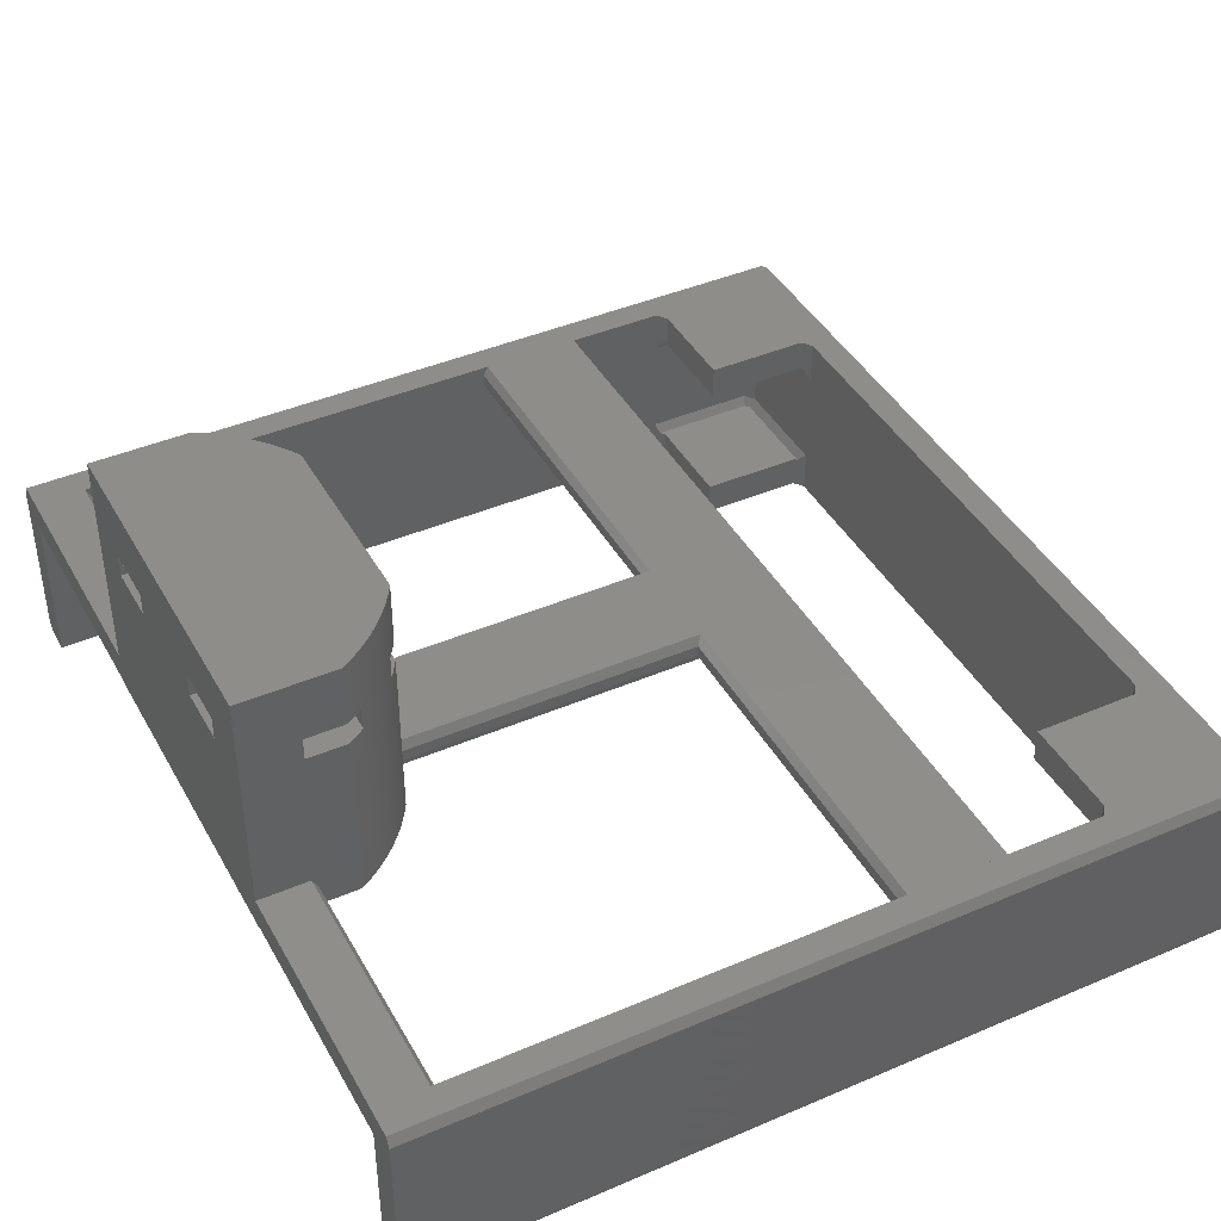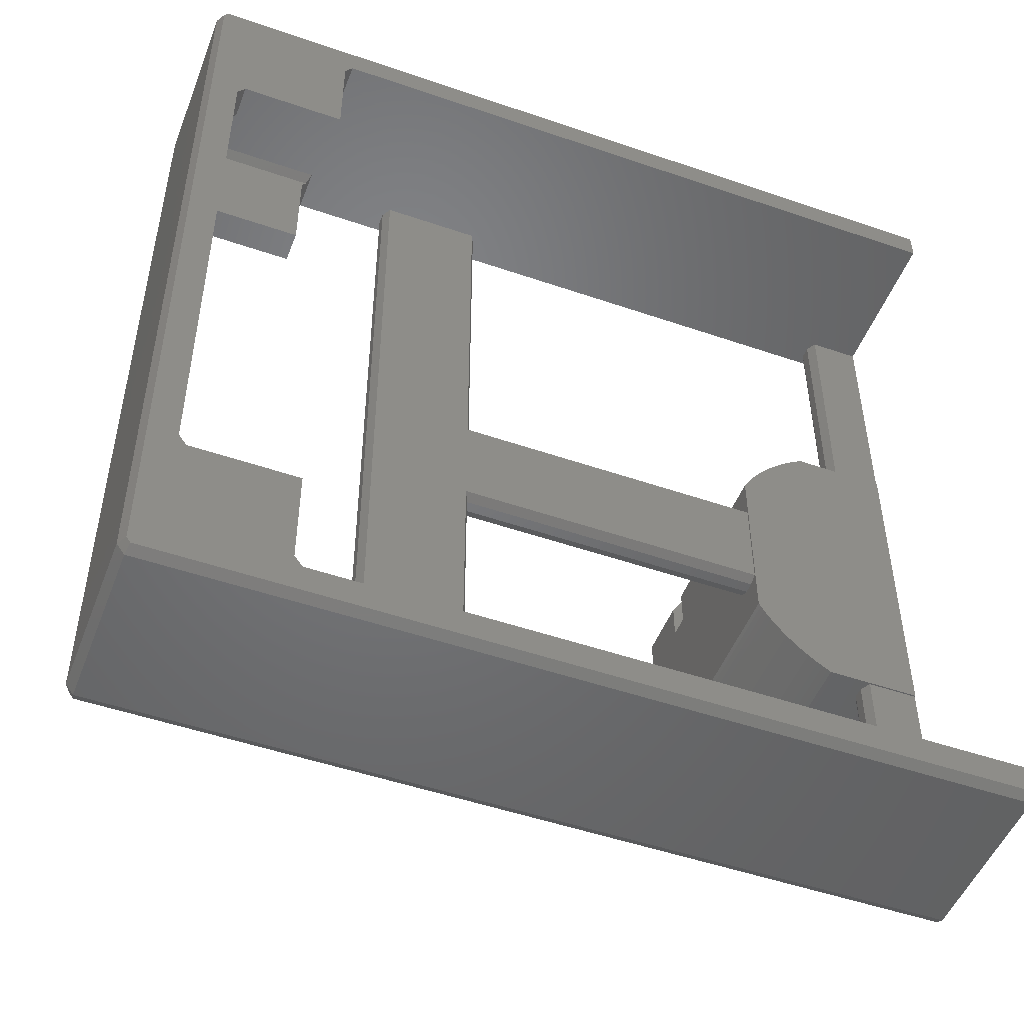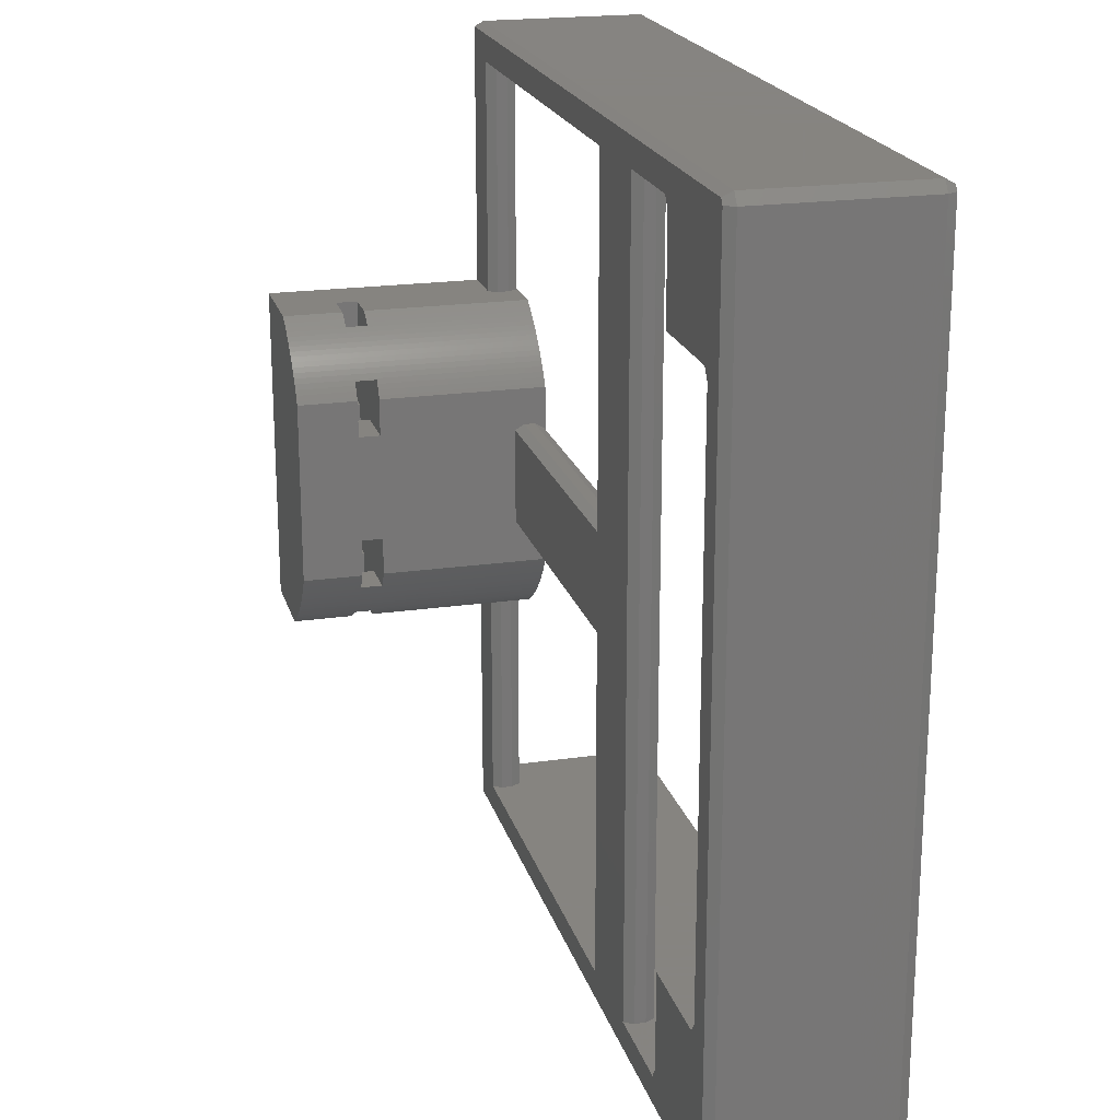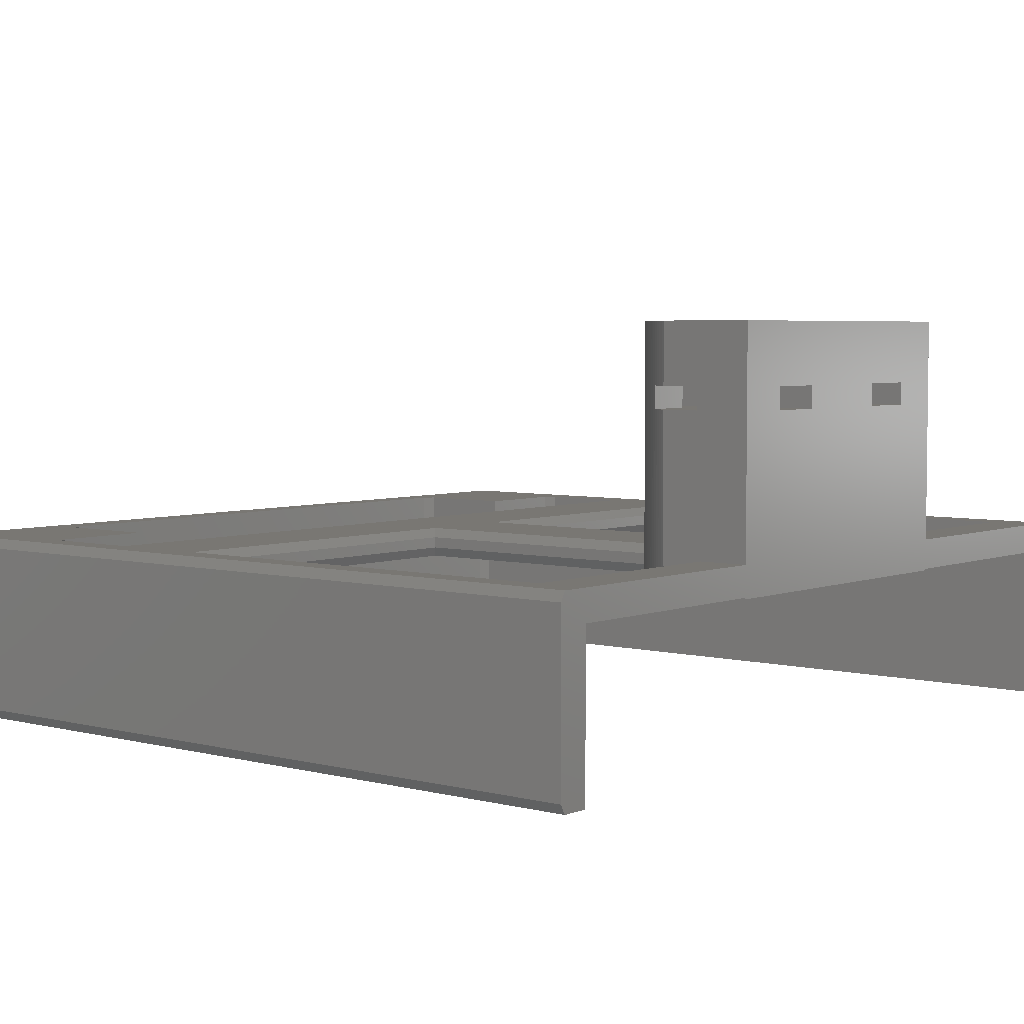
<metadata>
{"format":"stl","ext":"stl","renderer":"f3d","projection":"perspective","resolution":1024,"background":"white","views":[{"elev":42.1,"azim":-27.2,"up":"+Z"},{"elev":-49.7,"azim":159.2,"up":"+Y"},{"elev":20.6,"azim":75.3,"up":"+Y"},{"elev":4.5,"azim":-140.5,"up":"+Z"}]}
</metadata>
<code>
# stl→obj: 298 verts, 628 faces
v 74.06 -39.6 -7.6
v 0 -39.6 -7.6
v 0 -39.13 -8.466
v 73.9 -39.13 -8.466
v 0 -39.6 7.6
v 0 -39.13 8.466
v 0 -36.6 8.466
v 0 -36.6 5.734
v 0 -15 8.466
v 0 -10 23.1
v 0 -15 28.6
v 0 15 28.6
v 0 10 21.1
v 0 15 8.466
v 0 15 5.734
v 0 36.6 8.466
v 0 39.13 8.466
v 0 36.6 5.734
v 0 39.6 7.6
v 0 39.6 -7.6
v 0 36.6 -8.466
v 0 39.13 -8.466
v 0 5 21.1
v 0 -15 5.734
v 0 -15 5.6
v 0 15 5.6
v 0 5 23.1
v 0 -36.6 -8.466
v 0 -5 23.1
v 0 -10 21.1
v 0 -5 21.1
v 0 10 23.1
v 74.06 -39.6 7.6
v 74.75 -38.65 -7.6
v 74.75 -38.65 7.6
v 74.25 -38.65 -8.466
v 61.06 -36.6 -8.466
v 61.75 -35.65 -8.466
v 61.75 -26.6 -8.466
v 71.06 -26.6 -8.466
v 71.75 -25.65 -8.466
v 71.75 25.65 -8.466
v 73.9 39.13 -8.466
v 71.06 26.6 -8.466
v 61.75 26.6 -8.466
v 61.75 35.65 -8.466
v 61.06 36.6 -8.466
v 74.25 38.65 -8.466
v 4.5 -36.6 8.466
v 61.06 -36.6 8.466
v 43.43 -36.6 8.466
v 52.33 -36.6 5.734
v 61.06 -36.6 4.6
v 4.5 -36.6 5.734
v 71.06 -36.6 4.6
v 71.06 -36.6 -4.6
v 61.06 -36.6 -4.6
v 43.43 -36.6 5.734
v 43.02 -36.6 6.6
v 52.83 -36.6 6.6
v 52.33 -36.6 8.466
v 52.83 -36.6 7.6
v 43.02 -36.6 7.6
v 5 -36.6 7.6
v 5 -36.6 6.6
v 4.5 -15 5.734
v 8.44 -15 5.6
v 8.44 -15 28.6
v 5 -15 23.1
v 8.44 -15 23.1
v 8.44 -15 21.1
v 4.5 -15 8.466
v 5 -15 7.6
v 5 -15 6.6
v 5 -15 21.1
v 8.44 15 5.6
v 8.762 14.82 5.6
v 9.223 14.53 5.6
v 9.675 14.24 5.6
v 10.12 13.93 5.6
v 10.55 13.6 5.6
v 10.97 13.26 5.6
v 11.38 12.91 5.6
v 11.78 12.55 5.6
v 12.17 12.17 5.6
v 12.55 11.78 5.6
v 12.91 11.38 5.6
v 13.26 10.97 5.6
v 13.6 10.55 5.6
v 13.93 10.12 5.6
v 14.24 9.675 5.6
v 14.53 9.223 5.6
v 14.82 8.762 5.6
v 15 8.44 5.6
v 15 -8.44 5.6
v 14.82 -8.762 5.6
v 14.53 -9.223 5.6
v 14.24 -9.675 5.6
v 13.93 -10.12 5.6
v 13.6 -10.55 5.6
v 13.26 -10.97 5.6
v 12.91 -11.38 5.6
v 12.55 -11.78 5.6
v 12.17 -12.17 5.6
v 11.78 -12.55 5.6
v 11.38 -12.91 5.6
v 10.97 -13.26 5.6
v 10.55 -13.6 5.6
v 10.12 -13.93 5.6
v 9.675 -14.24 5.6
v 9.223 -14.53 5.6
v 8.762 -14.82 5.6
v 4.5 15 5.734
v 5 15 6.6
v 5 15 7.6
v 4.5 15 8.466
v 8.44 15 23.1
v 8.44 15 28.6
v 5 15 23.1
v 5 15 21.1
v 8.44 15 21.1
v 4.5 36.6 5.734
v 71.06 36.6 4.6
v 61.06 36.6 -4.6
v 71.06 36.6 -4.6
v 61.06 36.6 4.6
v 5 36.6 7.6
v 52.83 36.6 7.6
v 61.06 36.6 8.466
v 4.5 36.6 8.466
v 5 36.6 6.6
v 52.83 36.6 6.6
v 52.33 36.6 5.734
v 43.43 36.6 8.466
v 43.02 36.6 7.6
v 52.33 36.6 8.466
v 43.43 36.6 5.734
v 43.02 36.6 6.6
v 74.06 39.6 -7.6
v 74.06 39.6 7.6
v 73.9 39.13 8.466
v 73.9 -39.13 8.466
v 74.25 -38.65 8.466
v 71.75 25.65 8.466
v 71.75 -25.65 8.466
v 61.75 26.6 8.466
v 71.06 26.6 8.466
v 74.25 38.65 8.466
v 61.75 35.65 8.466
v 71.06 -26.6 8.466
v 61.75 -26.6 8.466
v 61.75 -35.65 8.466
v 9.223 -14.53 28.6
v 8.762 -14.82 28.6
v 9.675 -14.24 28.6
v 10.12 -13.93 28.6
v 10.55 -13.6 28.6
v 10.97 -13.26 28.6
v 11.38 -12.91 28.6
v 11.78 -12.55 28.6
v 12.17 -12.17 28.6
v 12.55 -11.78 28.6
v 12.91 -11.38 28.6
v 13.26 -10.97 28.6
v 13.6 -10.55 28.6
v 13.93 -10.12 28.6
v 14.24 -9.675 28.6
v 14.53 -9.223 28.6
v 14.82 -8.762 28.6
v 15 -8.44 28.6
v 15 8.44 28.6
v 14.82 8.762 28.6
v 14.53 9.223 28.6
v 14.24 9.675 28.6
v 13.93 10.12 28.6
v 13.6 10.55 28.6
v 13.26 10.97 28.6
v 12.91 11.38 28.6
v 12.55 11.78 28.6
v 12.17 12.17 28.6
v 11.78 12.55 28.6
v 11.38 12.91 28.6
v 10.97 13.26 28.6
v 10.55 13.6 28.6
v 10.12 13.93 28.6
v 9.675 14.24 28.6
v 9.223 14.53 28.6
v 8.762 14.82 28.6
v 5 5 23.1
v 5 10 23.1
v 5 -5 23.1
v 8.762 14.82 23.1
v 9.223 14.53 23.1
v 9.675 14.24 23.1
v 10 14.01 23.1
v 10 10 23.1
v 10 5 23.1
v 14.01 10 23.1
v 5 -10 23.1
v 10 -5 23.1
v 9.223 -14.53 23.1
v 8.762 -14.82 23.1
v 15 -8.44 23.1
v 15 -5 23.1
v 14.82 -8.762 23.1
v 14.53 -9.223 23.1
v 14.24 -9.675 23.1
v 14.01 -10 23.1
v 10 -10 23.1
v 10 -14.01 23.1
v 9.675 -14.24 23.1
v 14.24 9.675 23.1
v 14.53 9.223 23.1
v 14.82 8.762 23.1
v 15 8.44 23.1
v 15 5 23.1
v 5 -10 21.1
v 5 -5 21.1
v 9.223 -14.53 21.1
v 8.762 -14.82 21.1
v 9.675 -14.24 21.1
v 10 -14.01 21.1
v 10 -10 21.1
v 14.24 -9.675 21.1
v 14.01 -10 21.1
v 14.53 -9.223 21.1
v 14.82 -8.762 21.1
v 15 -8.44 21.1
v 15 -5 21.1
v 10 -5 21.1
v 10 5 21.1
v 10 10 21.1
v 15 8.44 21.1
v 15 5 21.1
v 14.82 8.762 21.1
v 14.53 9.223 21.1
v 14.24 9.675 21.1
v 14.01 10 21.1
v 10 14.01 21.1
v 9.675 14.24 21.1
v 9.223 14.53 21.1
v 8.762 14.82 21.1
v 5 10 21.1
v 5 5 21.1
v 74.75 38.65 -7.6
v 74.75 38.65 7.6
v 61.75 35.65 -5.466
v 61.4 36.13 -5.466
v 61.75 26.6 -5.466
v 71.06 26.6 -5.466
v 71.75 25.65 -4.6
v 71.25 26.34 -5.466
v 71.75 -25.65 4.6
v 71.75 25.65 4.6
v 71.75 35.65 -4.6
v 71.75 -35.65 4.6
v 71.75 35.65 4.6
v 71.75 -25.65 -4.6
v 71.75 -35.65 -4.6
v 71.25 -26.34 -5.466
v 71.06 -26.6 -5.466
v 61.75 -26.6 -5.466
v 61.75 -35.65 -5.466
v 61.4 -36.13 -5.466
v 70.9 -36.13 -5.466
v 71.25 -35.65 -5.466
v 71.25 -35.65 5.466
v 70.9 -36.13 5.466
v 61.4 -36.13 5.466
v 61.75 -35.65 5.466
v 43.02 -4.809 6.6
v 43.02 -4.809 7.6
v 43.43 -4.405 5.734
v 43.43 -4.405 8.466
v 15 4.5 8.466
v 15 -4.405 8.466
v 43.43 4.5 8.466
v 15 -4.405 5.734
v 15 4.5 5.734
v 43.43 4.5 5.734
v 15 -4.809 6.6
v 15 -4.809 7.6
v 15 5 7.6
v 15 5 6.6
v 61.75 35.65 5.466
v 61.4 36.13 5.466
v 70.9 36.13 5.466
v 71.25 35.65 5.466
v 71.25 35.65 -5.466
v 70.9 36.13 -5.466
v 43.02 5 7.6
v 43.02 5 6.6
v 61.75 -26.6 5.466
v 71.06 -26.6 5.466
v 71.25 -26.34 5.466
v 71.25 26.34 5.466
v 71.06 26.6 5.466
v 61.75 26.6 5.466
f 1 2 3
f 4 1 3
f 2 5 3
f 3 5 6
f 3 6 7
f 3 7 7
f 8 7 9
f 10 11 12
f 13 12 14
f 15 14 16
f 16 16 17
f 18 19 20
f 21 20 22
f 15 19 18
f 15 16 17
f 9 23 24
f 25 14 15
f 8 9 24
f 25 15 26
f 13 24 23
f 23 9 27
f 3 7 8
f 28 3 8
f 15 17 19
f 9 11 10
f 29 10 12
f 9 10 30
f 9 30 31
f 27 31 12
f 27 12 32
f 9 31 27
f 13 25 24
f 32 12 13
f 25 13 14
f 18 20 21
f 29 12 31
f 5 2 1
f 33 5 1
f 33 1 34
f 35 33 34
f 34 1 36
f 1 4 36
f 3 28 4
f 4 28 37
f 4 37 38
f 38 39 4
f 4 39 40
f 4 40 41
f 41 42 4
f 42 43 4
f 44 45 46
f 44 43 42
f 46 47 44
f 47 21 22
f 47 22 43
f 47 43 44
f 4 43 48
f 4 48 36
f 7 49 7
f 50 49 7
f 51 49 50
f 52 50 53
f 54 53 8
f 53 55 56
f 53 56 8
f 56 57 8
f 57 37 8
f 37 28 8
f 52 53 58
f 54 59 58
f 54 58 53
f 60 50 52
f 61 50 62
f 62 50 60
f 51 50 61
f 63 64 51
f 64 49 51
f 54 65 63
f 59 54 63
f 63 65 64
f 8 24 54
f 54 24 66
f 24 25 67
f 66 24 67
f 68 69 70
f 11 69 68
f 11 9 69
f 71 72 67
f 72 73 67
f 73 74 67
f 74 66 67
f 9 75 69
f 9 71 75
f 9 72 71
f 25 26 67
f 67 26 76
f 67 76 77
f 67 77 78
f 67 78 79
f 67 79 80
f 67 80 81
f 67 81 82
f 67 82 83
f 67 83 84
f 67 84 85
f 67 85 86
f 67 86 87
f 67 87 88
f 67 88 89
f 67 89 90
f 67 90 91
f 67 91 92
f 67 92 93
f 67 93 94
f 67 94 95
f 67 95 96
f 67 96 97
f 67 97 98
f 67 98 99
f 67 99 100
f 67 100 101
f 67 101 102
f 67 102 103
f 67 103 104
f 67 104 105
f 67 105 106
f 67 106 107
f 67 107 108
f 67 108 109
f 67 109 110
f 67 110 111
f 67 111 112
f 26 15 76
f 76 15 113
f 76 113 114
f 114 115 76
f 115 116 76
f 116 14 12
f 116 12 76
f 117 12 118
f 119 12 117
f 120 12 119
f 76 12 120
f 121 76 120
f 15 18 113
f 113 18 122
f 123 124 125
f 126 124 123
f 127 124 126
f 128 126 129
f 16 130 129
f 122 47 131
f 18 47 122
f 21 47 18
f 132 133 126
f 130 134 129
f 130 135 134
f 134 136 129
f 132 126 128
f 133 137 126
f 137 138 130
f 127 131 47
f 130 138 135
f 137 127 126
f 130 127 137
f 127 47 124
f 136 128 129
f 16 130 16
f 22 20 43
f 43 20 139
f 20 19 139
f 139 19 140
f 17 141 19
f 19 141 140
f 7 6 142
f 50 7 143
f 143 7 142
f 144 145 143
f 146 147 148
f 17 16 141
f 16 129 141
f 129 149 141
f 141 146 148
f 148 144 143
f 148 147 144
f 145 150 143
f 151 152 150
f 150 152 143
f 152 50 143
f 149 146 141
f 16 14 116
f 130 16 116
f 12 11 68
f 153 12 154
f 154 12 68
f 155 12 153
f 156 12 155
f 157 12 156
f 158 12 157
f 159 12 158
f 160 12 159
f 161 12 160
f 162 12 161
f 163 12 162
f 164 12 163
f 165 12 164
f 166 12 165
f 167 12 166
f 168 12 167
f 169 12 168
f 170 12 169
f 171 12 170
f 172 12 171
f 173 12 172
f 174 12 173
f 175 12 174
f 176 12 175
f 177 12 176
f 178 12 177
f 179 12 178
f 180 12 179
f 181 12 180
f 182 12 181
f 183 12 182
f 184 12 183
f 185 12 184
f 186 12 185
f 187 12 186
f 188 12 187
f 118 12 188
f 9 7 49
f 72 9 49
f 6 5 33
f 142 6 33
f 32 189 27
f 190 189 32
f 191 189 117
f 117 190 119
f 189 190 117
f 191 117 192
f 191 192 193
f 191 193 194
f 191 194 195
f 191 195 196
f 197 196 198
f 199 70 69
f 191 196 197
f 200 191 197
f 199 201 202
f 191 203 29
f 200 204 203
f 200 203 191
f 203 205 29
f 205 206 29
f 206 207 29
f 207 208 29
f 208 209 29
f 209 210 29
f 210 211 29
f 10 29 199
f 211 201 199
f 211 199 29
f 197 198 212
f 197 212 213
f 197 213 214
f 197 214 215
f 197 215 216
f 199 202 70
f 30 10 217
f 217 10 199
f 29 31 218
f 191 29 218
f 217 75 71
f 219 217 220
f 220 217 71
f 221 217 219
f 222 217 221
f 223 217 222
f 224 217 223
f 224 223 225
f 226 217 224
f 227 217 226
f 228 217 227
f 229 217 228
f 230 217 229
f 231 217 230
f 232 217 231
f 233 231 234
f 235 231 233
f 236 231 235
f 237 231 236
f 238 231 237
f 232 231 238
f 239 217 232
f 240 217 239
f 241 217 240
f 242 217 241
f 121 217 242
f 243 244 121
f 244 218 121
f 120 243 121
f 13 244 243
f 218 217 121
f 218 31 217
f 23 244 13
f 30 217 31
f 189 244 27
f 27 244 23
f 243 190 32
f 13 243 32
f 143 33 35
f 143 142 33
f 35 34 245
f 246 35 245
f 148 143 35
f 246 148 35
f 34 36 48
f 245 34 48
f 48 139 245
f 48 43 139
f 247 248 46
f 46 248 124
f 46 124 47
f 247 46 249
f 249 46 45
f 44 250 249
f 45 44 249
f 251 252 42
f 42 252 250
f 42 250 44
f 253 145 144
f 253 144 254
f 253 255 256
f 254 257 255
f 254 255 253
f 255 251 256
f 251 42 256
f 42 41 258
f 42 258 256
f 259 256 258
f 260 258 41
f 260 41 261
f 41 40 261
f 261 40 262
f 262 40 39
f 262 39 263
f 263 39 38
f 264 263 38
f 264 38 57
f 38 37 57
f 265 264 56
f 56 264 57
f 259 266 56
f 256 259 55
f 55 259 56
f 56 266 265
f 267 256 55
f 267 55 268
f 268 55 269
f 269 55 53
f 152 270 50
f 50 270 269
f 50 269 53
f 72 49 64
f 73 72 64
f 64 65 74
f 73 64 74
f 65 54 66
f 74 65 66
f 59 63 271
f 271 63 272
f 59 271 58
f 58 271 273
f 63 51 272
f 272 51 274
f 275 276 274
f 277 275 274
f 51 61 274
f 61 136 274
f 136 277 274
f 134 277 136
f 136 61 62
f 128 136 62
f 62 60 132
f 128 62 132
f 60 52 133
f 132 60 133
f 278 279 273
f 273 279 280
f 280 137 133
f 280 133 273
f 273 133 52
f 273 52 58
f 68 70 202
f 154 68 202
f 217 199 69
f 75 217 69
f 71 67 112
f 220 71 112
f 220 112 111
f 219 220 111
f 219 111 110
f 221 219 110
f 221 110 109
f 222 221 109
f 155 211 156
f 156 210 109
f 210 222 109
f 211 210 156
f 156 109 108
f 157 156 108
f 157 108 107
f 158 157 107
f 158 107 106
f 159 158 106
f 159 106 105
f 160 159 105
f 160 105 104
f 161 160 104
f 161 104 103
f 162 161 103
f 162 103 102
f 163 162 102
f 163 102 101
f 164 163 101
f 164 101 100
f 165 164 100
f 165 100 99
f 166 165 99
f 225 99 98
f 208 207 166
f 166 99 225
f 167 166 207
f 225 208 166
f 224 225 98
f 224 98 97
f 226 224 97
f 226 97 96
f 227 226 96
f 227 96 95
f 228 227 95
f 279 95 94
f 229 228 94
f 234 229 94
f 233 234 94
f 215 171 216
f 171 170 203
f 171 203 204
f 216 229 234
f 228 95 281
f 228 281 282
f 228 282 276
f 228 275 94
f 228 276 275
f 275 283 94
f 283 284 94
f 278 95 279
f 281 95 278
f 204 216 171
f 204 229 216
f 284 279 94
f 94 93 235
f 233 94 235
f 93 92 236
f 235 93 236
f 92 91 237
f 236 92 237
f 238 90 175
f 238 237 91
f 174 212 175
f 212 198 175
f 91 90 238
f 198 238 175
f 90 89 176
f 175 90 176
f 89 88 177
f 176 89 177
f 88 87 178
f 177 88 178
f 87 86 179
f 178 87 179
f 86 85 180
f 179 86 180
f 84 181 85
f 85 181 180
f 83 182 84
f 84 182 181
f 82 183 83
f 83 183 182
f 81 184 82
f 82 184 183
f 80 185 81
f 81 185 184
f 79 240 80
f 80 240 239
f 80 239 195
f 195 194 186
f 195 186 185
f 195 185 80
f 78 241 79
f 79 241 240
f 77 242 78
f 78 242 241
f 76 121 77
f 77 121 242
f 120 119 190
f 243 120 190
f 117 118 192
f 192 118 188
f 130 116 115
f 127 130 115
f 115 114 131
f 127 115 131
f 114 113 122
f 131 114 122
f 285 149 286
f 286 149 129
f 286 129 126
f 123 287 286
f 126 123 286
f 123 288 287
f 257 288 123
f 257 123 255
f 255 123 125
f 289 255 125
f 289 125 290
f 248 290 125
f 124 248 125
f 291 277 135
f 135 277 134
f 292 291 138
f 138 291 135
f 292 138 280
f 280 138 137
f 245 139 140
f 246 245 140
f 246 140 148
f 140 141 148
f 151 293 152
f 152 293 270
f 150 294 151
f 151 294 293
f 145 253 150
f 150 253 295
f 150 295 294
f 254 144 296
f 296 144 147
f 296 147 297
f 297 147 146
f 298 297 146
f 149 285 146
f 146 285 298
f 192 188 193
f 193 188 187
f 193 187 194
f 194 187 186
f 213 212 174
f 173 213 174
f 214 213 173
f 172 214 173
f 215 214 172
f 171 215 172
f 169 205 203
f 170 169 203
f 168 206 205
f 169 168 205
f 167 207 206
f 168 167 206
f 153 201 211
f 155 153 211
f 154 202 201
f 153 154 201
f 209 223 210
f 210 223 222
f 223 209 225
f 225 209 208
f 200 230 229
f 204 200 229
f 197 231 200
f 200 231 230
f 216 234 197
f 197 234 231
f 238 198 196
f 232 238 196
f 195 239 196
f 196 239 232
f 244 189 191
f 218 244 191
f 247 249 250
f 289 247 250
f 252 289 250
f 289 290 247
f 290 248 247
f 255 289 251
f 251 289 252
f 253 256 295
f 295 256 267
f 258 260 259
f 259 260 266
f 257 254 288
f 288 254 296
f 265 266 260
f 262 265 261
f 261 265 260
f 263 265 262
f 264 265 263
f 293 294 270
f 267 294 295
f 270 294 267
f 270 267 268
f 270 268 269
f 271 281 278
f 273 271 278
f 282 281 271
f 272 282 271
f 276 282 272
f 274 276 272
f 275 277 283
f 283 277 291
f 279 284 280
f 280 284 292
f 284 283 292
f 292 283 291
f 288 296 287
f 287 296 297
f 287 297 298
f 287 298 285
f 287 285 286

</code>
